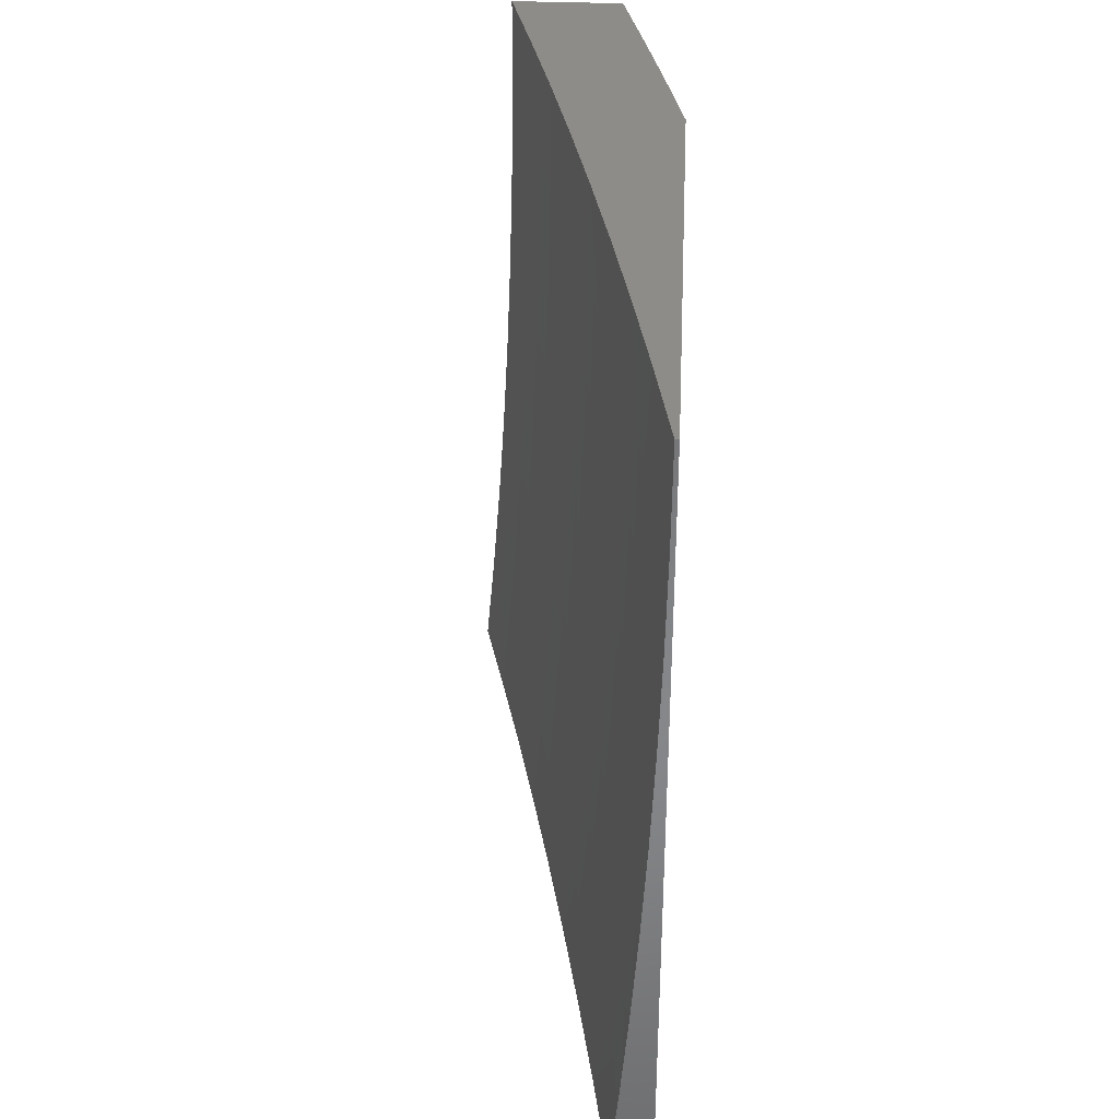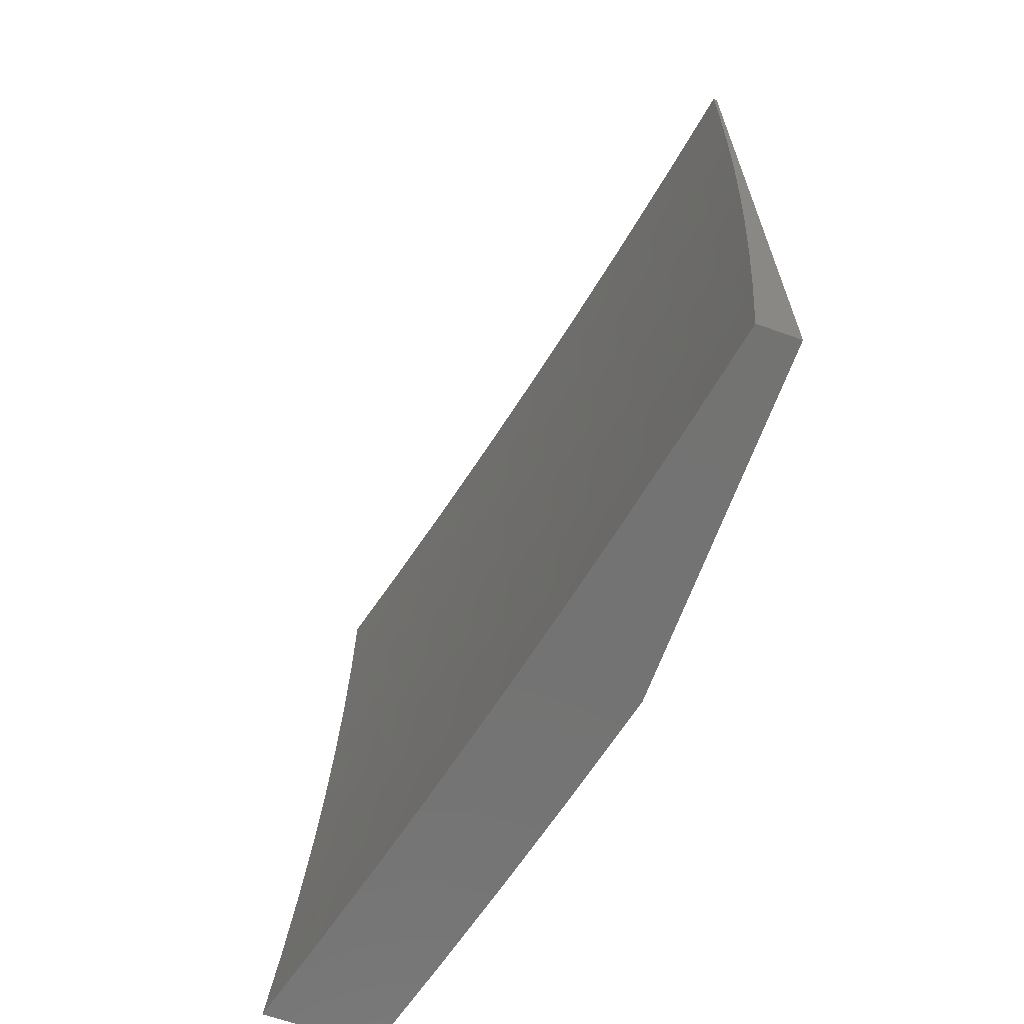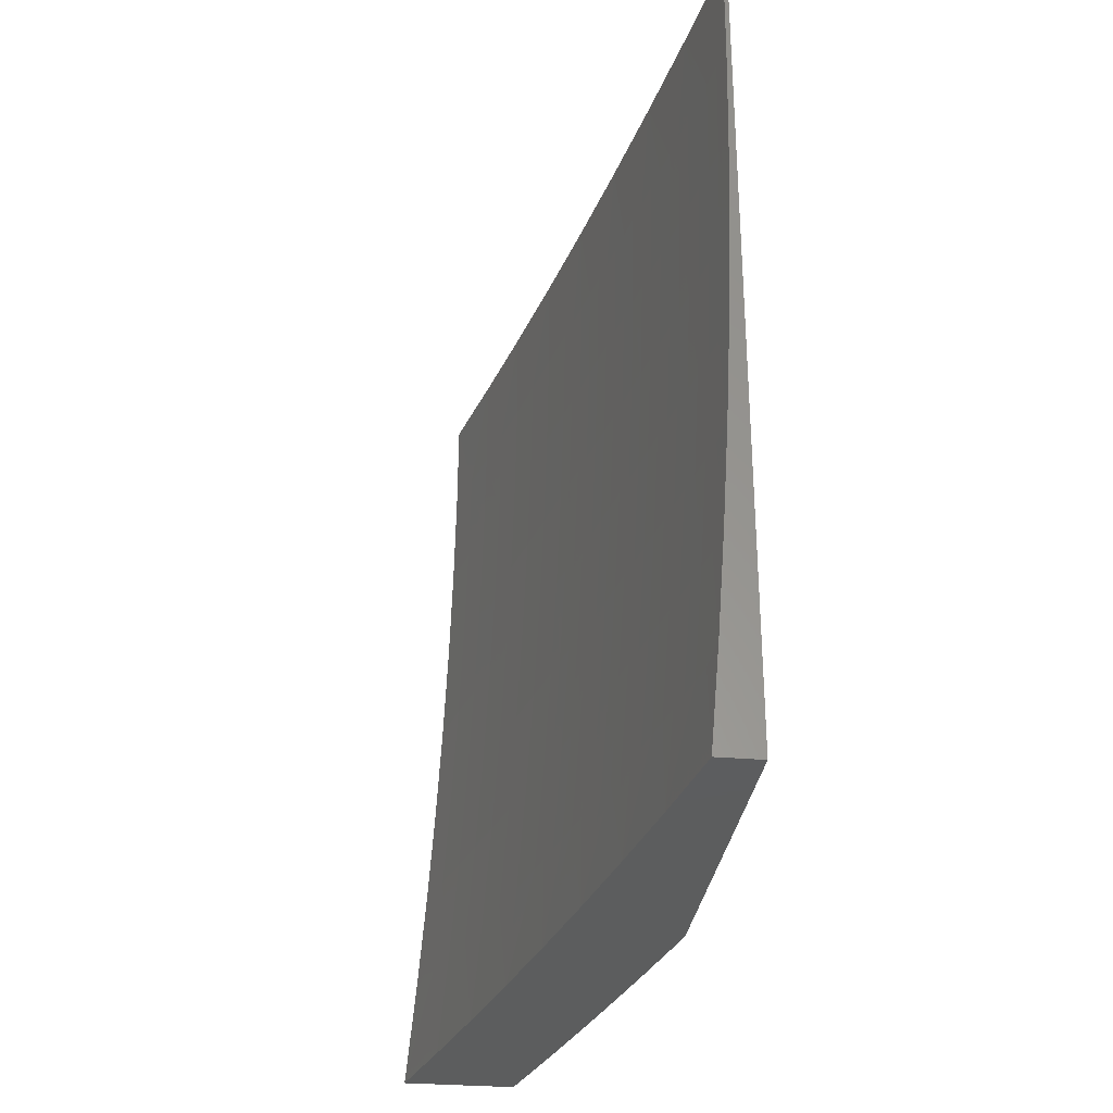
<metadata>
{"format":"stl","ext":"stl","renderer":"f3d","projection":"perspective","resolution":1024,"background":"white","views":[{"elev":35.9,"azim":-177.0,"up":"+Y"},{"elev":-65.1,"azim":160.2,"up":"+Y"},{"elev":-30.5,"azim":173.0,"up":"+Y"}]}
</metadata>
<code>
# stl→obj: 313 verts, 622 faces
v -11 -0.06452 2.666
v -10.99 -0.124 2.69
v -11 -1.317e-15 2.667
v -10.99 -0.1239 2.725
v -10.98 -1.316e-15 2.75
v -10.98 -0.1238 2.759
v -10.97 -0.1238 2.793
v -10.97 -0.2481 2.793
v -10.96 -0.2479 2.828
v -10.96 -0.3727 2.828
v -10.95 -0.3724 2.862
v -10.94 -0.4976 2.862
v -10.93 -0.4972 2.897
v -10.93 -0.6228 2.897
v -10.92 -0.6223 2.931
v -10.91 -0.7483 2.931
v -10.9 -0.7477 2.966
v -10.89 -0.874 2.966
v -10.89 -0.7505 3
v -10.88 -0.8753 3
v -10.87 -1 3
v -10.9 -0.8747 2.931
v -10.91 -1 2.863
v -10.91 -0.8754 2.897
v -10.92 -0.8761 2.862
v -10.93 -0.7495 2.862
v -10.94 -0.7501 2.828
v -10.94 -0.6238 2.828
v -10.95 -0.6242 2.793
v -10.96 -0.4983 2.793
v -10.97 -0.4987 2.759
v -10.97 -0.3732 2.759
v -10.98 -0.3735 2.725
v -10.98 -0.2484 2.725
v -10.99 -0.2486 2.69
v -11 -0.1933 2.659
v -11 -0.129 2.663
v -11 -0.2488 2.656
v -11 -0.2574 2.653
v -11 -0.3214 2.645
v -11 -0.374 2.656
v -11 -0.3851 2.636
v -11 -0.4485 2.624
v -11 -0.5117 2.611
v -11 -0.5002 2.621
v -10.99 -0.4998 2.656
v -10.98 -0.4994 2.69
v -10.99 -0.3738 2.69
v -10.97 -0.4991 2.725
v -11 -0.5745 2.597
v -10.99 -0.6265 2.621
v -10.98 -0.6261 2.656
v -10.98 -0.7528 2.656
v -10.97 -0.7523 2.69
v -10.96 -0.8794 2.69
v -10.95 -0.8788 2.725
v -10.94 -1 2.725
v -10.94 -0.8781 2.759
v -10.93 -0.8775 2.793
v -10.95 -0.7512 2.759
v -10.94 -0.7506 2.793
v -10.96 -0.6247 2.759
v -11 -0.6269 2.587
v -11 -0.637 2.581
v -11 -0.6989 2.563
v -11 -0.7603 2.543
v -11 -0.7544 2.552
v -10.99 -0.7539 2.587
v -10.98 -0.7533 2.621
v -11 -0.8212 2.522
v -10.99 -0.8819 2.552
v -10.98 -0.8813 2.587
v -10.97 -1 2.588
v -10.97 -0.8806 2.621
v -10.97 -0.88 2.656
v -11 -0.8814 2.499
v -11 -0.8825 2.518
v -11 -0.941 2.475
v -11 -1 2.449
v -10.93 -0.8768 2.828
v -10.9 -0.6256 3
v -10.91 -0.6218 2.966
v -10.92 -0.4968 2.931
v -10.94 -0.3721 2.897
v -10.95 -0.2477 2.862
v -10.96 -0.1237 2.828
v -10.96 -1.312e-15 2.834
v -10.91 -0.5006 3
v -10.92 -0.4964 2.966
v -10.93 -0.3718 2.931
v -10.94 -0.2475 2.897
v -10.95 -0.1236 2.862
v -10.91 -0.3755 3
v -10.92 -0.3715 2.966
v -10.93 -0.2473 2.931
v -10.94 -0.1235 2.897
v -10.94 -1.309e-15 2.917
v -10.92 -0.2504 3
v -10.92 -0.2471 2.966
v -10.94 -0.1234 2.931
v -10.92 -0.1252 3
v -10.93 -0.1233 2.966
v -10.92 -1.308e-15 3
v -10.98 -0.2483 2.759
v -10.96 -0.373 2.793
v -10.95 -0.498 2.828
v -10.98 -0.6256 2.69
v -10.97 -0.6252 2.725
v -10.94 -0.6233 2.862
v -10.96 -0.7517 2.725
v -10.92 -0.7489 2.897
v -10.81 -1.292e-15 2.876
v -10.78 -1.291e-15 3
v -10.79 -0.1233 2.937
v -10.78 -0.1252 3
v -10.79 -0.2473 2.937
v -10.78 -0.2504 3
v -10.79 -0.3717 2.937
v -10.77 -0.3755 3
v -10.78 -0.4967 2.937
v -10.77 -0.5006 3
v -10.78 -0.6222 2.937
v -10.76 -0.6256 3
v -10.77 -0.7482 2.937
v -10.75 -0.7505 3
v -10.76 -0.8746 2.937
v -10.74 -0.8753 3
v -10.73 -1 3
v -10.76 -1 2.876
v -10.77 -0.8759 2.875
v -10.78 -0.7493 2.875
v -10.79 -0.6231 2.875
v -10.8 -0.4974 2.875
v -10.8 -0.3723 2.875
v -10.81 -0.2476 2.875
v -10.81 -0.1235 2.875
v -10.83 -0.1236 2.812
v -10.84 -1.295e-15 2.752
v -10.84 -0.1238 2.75
v -10.86 -0.1239 2.687
v -10.85 -0.2487 2.687
v -10.87 -0.249 2.624
v -10.86 -0.3743 2.624
v -10.88 -0.3748 2.562
v -10.87 -0.5008 2.562
v -10.88 -0.5012 2.531
v -10.87 -0.6278 2.531
v -10.88 -0.6282 2.499
v -10.87 -0.7553 2.499
v -10.88 -0.7558 2.468
v -10.87 -0.8835 2.468
v -10.87 -0.8841 2.437
v -10.85 -1 2.502
v -10.88 -1 2.377
v -10.79 -0.8772 2.812
v -10.79 -1 2.752
v -10.8 -0.8784 2.75
v -10.82 -0.8796 2.687
v -10.81 -0.7514 2.75
v -10.83 -0.7524 2.687
v -10.82 -0.6249 2.75
v -10.84 -0.6257 2.687
v -10.83 -0.4988 2.75
v -10.84 -0.4995 2.687
v -10.84 -0.3733 2.75
v -10.85 -0.3738 2.687
v -10.84 -0.2483 2.75
v -10.82 -1 2.627
v -10.83 -0.8808 2.624
v -10.84 -0.7534 2.624
v -10.85 -0.6266 2.624
v -10.86 -0.5002 2.624
v -10.85 -0.8819 2.562
v -10.85 -0.8824 2.531
v -10.86 -0.883 2.499
v -10.86 -0.7549 2.531
v -10.9 -1 2.252
v -10.9 -0.8861 2.312
v -10.89 -0.8856 2.343
v -10.89 -0.8851 2.374
v -10.9 -0.7572 2.374
v -10.89 -0.7567 2.405
v -10.9 -0.6293 2.405
v -10.89 -0.6289 2.437
v -10.9 -0.5021 2.437
v -10.89 -0.5018 2.468
v -10.9 -0.3755 2.468
v -10.89 -0.3753 2.499
v -10.9 -0.2496 2.499
v -10.89 -0.2495 2.531
v -10.89 -0.1242 2.531
v -10.88 -0.1242 2.562
v -10.9 -1.303e-15 2.502
v -10.87 -1.299e-15 2.627
v -10.93 -1 2.126
v -10.92 -0.8881 2.187
v -10.92 -0.8876 2.218
v -10.91 -0.8871 2.249
v -10.92 -0.7589 2.249
v -10.92 -0.7585 2.281
v -10.92 -0.6308 2.281
v -10.92 -0.6304 2.312
v -10.93 -0.5032 2.312
v -10.92 -0.503 2.343
v -10.92 -0.3764 2.343
v -10.92 -0.3762 2.374
v -10.92 -0.2502 2.374
v -10.92 -0.2501 2.405
v -10.92 -0.1245 2.405
v -10.91 -0.1244 2.437
v -10.92 -1.308e-15 2.377
v -10.95 -1 2
v -10.95 -0.8899 2.062
v -10.94 -0.8895 2.093
v -10.94 -0.889 2.125
v -10.95 -0.7605 2.125
v -10.94 -0.7601 2.156
v -10.95 -0.6321 2.156
v -10.94 -0.6318 2.187
v -10.95 -0.5044 2.187
v -10.94 -0.5041 2.218
v -10.95 -0.3772 2.218
v -10.94 -0.377 2.249
v -10.95 -0.2508 2.249
v -10.94 -0.2506 2.281
v -10.94 -0.1247 2.281
v -10.94 -0.1247 2.312
v -10.95 -1.312e-15 2.252
v -10.95 -0.8904 2.031
v -10.96 -0.8753 2
v -10.96 -0.7617 2.031
v -10.97 -0.7505 2
v -10.97 -0.6334 2.031
v -10.98 -0.6256 2
v -10.98 -0.5057 2.031
v -10.98 -0.5006 2
v -10.98 -0.3784 2.031
v -10.99 -0.3755 2
v -10.99 -0.2517 2.031
v -10.99 -0.2504 2
v -10.99 -0.1252 2.031
v -10.99 -0.1252 2
v -11 -1.316e-15 2
v -10.98 -0.1251 2.062
v -10.97 -1.315e-15 2.126
v -10.98 -0.1251 2.093
v -10.97 -0.125 2.125
v -10.98 -0.2515 2.093
v -10.97 -0.2513 2.125
v -10.97 -0.378 2.093
v -10.97 -0.3778 2.125
v -10.97 -0.5051 2.093
v -10.96 -0.5049 2.125
v -10.96 -0.6328 2.093
v -10.95 -0.6325 2.125
v -10.95 -0.7609 2.093
v -10.96 -0.1249 2.187
v -10.97 -0.125 2.156
v -10.87 -0.124 2.624
v -10.88 -0.2493 2.562
v -10.89 -0.375 2.531
v -10.89 -0.5015 2.499
v -10.89 -0.6285 2.468
v -10.88 -0.7563 2.437
v -10.88 -0.8846 2.405
v -10.82 -0.248 2.812
v -10.82 -0.3728 2.812
v -10.81 -0.4982 2.812
v -10.81 -0.624 2.812
v -10.8 -0.7504 2.812
v -10.9 -0.1243 2.499
v -10.9 -0.1244 2.468
v -10.91 -0.2499 2.437
v -10.91 -0.376 2.405
v -10.91 -0.5027 2.374
v -10.91 -0.63 2.343
v -10.91 -0.758 2.312
v -10.91 -0.8866 2.281
v -10.9 -0.2498 2.468
v -10.92 -0.1246 2.374
v -10.93 -0.1246 2.343
v -10.93 -0.2505 2.312
v -10.94 -0.3768 2.281
v -10.94 -0.5038 2.249
v -10.94 -0.6315 2.218
v -10.93 -0.7597 2.187
v -10.93 -0.8886 2.156
v -10.93 -0.2504 2.343
v -10.95 -0.1248 2.249
v -10.96 -0.1248 2.218
v -10.96 -0.2511 2.187
v -10.96 -0.2512 2.156
v -10.96 -0.3776 2.156
v -10.95 -0.2509 2.218
v -10.98 -0.2516 2.062
v -10.98 -0.3782 2.062
v -10.97 -0.5054 2.062
v -10.97 -0.6331 2.062
v -10.96 -0.7613 2.062
v -10.91 -0.3757 2.437
v -10.93 -0.3766 2.312
v -10.95 -0.3774 2.187
v -10.91 -0.5024 2.405
v -10.93 -0.5035 2.281
v -10.96 -0.5046 2.156
v -10.87 -0.6274 2.562
v -10.86 -0.7544 2.562
v -10.91 -0.6297 2.374
v -10.93 -0.6311 2.249
v -10.9 -0.7576 2.343
v -10.93 -0.7593 2.218
v -11 0 2
v -11 -1 2
f 1 2 3
f 3 2 4
f 3 4 5
f 5 4 6
f 5 6 7
f 7 6 8
f 7 8 9
f 9 8 10
f 9 10 11
f 11 10 12
f 11 12 13
f 13 12 14
f 13 14 15
f 15 14 16
f 15 16 17
f 17 16 18
f 17 18 19
f 19 18 20
f 20 18 21
f 21 18 22
f 21 22 23
f 23 22 24
f 23 24 25
f 25 24 26
f 25 26 27
f 27 26 28
f 27 28 29
f 29 28 30
f 29 30 31
f 31 30 32
f 31 32 33
f 33 32 34
f 33 34 35
f 35 34 2
f 35 2 36
f 36 2 37
f 37 2 1
f 35 36 38
f 38 36 39
f 38 39 40
f 38 40 41
f 41 40 42
f 41 42 43
f 44 45 43
f 43 45 46
f 43 46 41
f 41 46 47
f 41 47 48
f 48 47 49
f 48 49 33
f 33 49 31
f 44 50 45
f 45 50 51
f 45 51 52
f 52 51 53
f 52 53 54
f 54 53 55
f 54 55 56
f 56 55 57
f 56 57 58
f 58 57 59
f 58 59 60
f 60 59 61
f 60 61 62
f 62 61 29
f 62 29 31
f 51 50 63
f 63 50 64
f 63 64 65
f 66 67 65
f 65 67 68
f 65 68 63
f 63 68 69
f 63 69 51
f 51 69 53
f 66 70 67
f 67 70 71
f 67 71 72
f 72 71 73
f 72 73 74
f 74 73 75
f 74 75 69
f 69 75 53
f 70 76 71
f 71 76 77
f 71 77 73
f 73 77 78
f 73 78 79
f 76 78 77
f 73 57 75
f 75 57 55
f 75 55 53
f 57 23 59
f 59 23 80
f 59 80 61
f 61 80 27
f 61 27 29
f 19 81 17
f 17 81 82
f 17 82 15
f 15 82 83
f 15 83 13
f 13 83 84
f 13 84 11
f 11 84 85
f 11 85 9
f 9 85 86
f 9 86 7
f 7 86 87
f 7 87 5
f 81 88 82
f 82 88 89
f 82 89 83
f 83 89 90
f 83 90 84
f 84 90 91
f 84 91 85
f 85 91 92
f 85 92 86
f 86 92 87
f 88 93 89
f 89 93 94
f 89 94 90
f 90 94 95
f 90 95 91
f 91 95 96
f 91 96 92
f 92 96 97
f 92 97 87
f 93 98 94
f 94 98 99
f 94 99 95
f 95 99 100
f 95 100 96
f 96 100 97
f 98 101 99
f 99 101 102
f 99 102 100
f 100 102 97
f 101 103 102
f 102 103 97
f 2 34 4
f 4 34 104
f 4 104 6
f 6 104 8
f 41 48 38
f 38 48 35
f 48 33 35
f 34 32 104
f 104 32 105
f 104 105 8
f 8 105 10
f 32 30 105
f 105 30 106
f 105 106 10
f 10 106 12
f 45 52 46
f 46 52 107
f 46 107 47
f 47 107 108
f 47 108 49
f 49 108 62
f 49 62 31
f 30 28 106
f 106 28 109
f 106 109 12
f 12 109 14
f 52 54 107
f 107 54 110
f 107 110 108
f 108 110 60
f 108 60 62
f 28 26 109
f 109 26 111
f 109 111 14
f 14 111 16
f 74 69 68
f 74 68 72
f 72 68 67
f 58 60 110
f 58 110 56
f 56 110 54
f 25 27 80
f 26 24 111
f 111 24 22
f 111 22 16
f 16 22 18
f 23 25 80
f 112 113 114
f 114 113 115
f 114 115 116
f 116 115 117
f 116 117 118
f 118 117 119
f 118 119 120
f 120 119 121
f 120 121 122
f 122 121 123
f 122 123 124
f 124 123 125
f 124 125 126
f 126 125 127
f 126 127 128
f 128 129 126
f 126 129 130
f 126 130 124
f 124 130 131
f 124 131 122
f 122 131 132
f 122 132 120
f 120 132 133
f 120 133 118
f 118 133 134
f 118 134 116
f 116 134 135
f 116 135 114
f 114 135 136
f 114 136 112
f 112 136 137
f 112 137 138
f 138 137 139
f 138 139 140
f 140 139 141
f 140 141 142
f 142 141 143
f 142 143 144
f 144 143 145
f 144 145 146
f 146 145 147
f 146 147 148
f 148 147 149
f 148 149 150
f 150 149 151
f 150 151 152
f 152 151 153
f 152 153 154
f 130 129 155
f 155 129 156
f 155 156 157
f 157 156 158
f 157 158 159
f 159 158 160
f 159 160 161
f 161 160 162
f 161 162 163
f 163 162 164
f 163 164 165
f 165 164 166
f 165 166 167
f 167 166 141
f 167 141 139
f 156 168 158
f 158 168 169
f 158 169 160
f 160 169 170
f 160 170 162
f 162 170 171
f 162 171 164
f 164 171 172
f 164 172 166
f 166 172 143
f 166 143 141
f 169 168 173
f 173 168 153
f 173 153 174
f 174 153 175
f 174 175 176
f 176 175 149
f 176 149 147
f 177 178 154
f 154 178 179
f 154 179 180
f 180 179 181
f 180 181 182
f 182 181 183
f 182 183 184
f 184 183 185
f 184 185 186
f 186 185 187
f 186 187 188
f 188 187 189
f 188 189 190
f 190 189 191
f 190 191 192
f 192 191 193
f 192 193 194
f 195 196 177
f 177 196 197
f 177 197 198
f 198 197 199
f 198 199 200
f 200 199 201
f 200 201 202
f 202 201 203
f 202 203 204
f 204 203 205
f 204 205 206
f 206 205 207
f 206 207 208
f 208 207 209
f 208 209 210
f 210 209 211
f 210 211 193
f 212 213 195
f 195 213 214
f 195 214 215
f 215 214 216
f 215 216 217
f 217 216 218
f 217 218 219
f 219 218 220
f 219 220 221
f 221 220 222
f 221 222 223
f 223 222 224
f 223 224 225
f 225 224 226
f 225 226 227
f 227 226 228
f 227 228 211
f 213 212 229
f 229 212 230
f 229 230 231
f 231 230 232
f 231 232 233
f 233 232 234
f 233 234 235
f 235 234 236
f 235 236 237
f 237 236 238
f 237 238 239
f 239 238 240
f 239 240 241
f 241 240 242
f 241 242 243
f 241 243 244
f 244 243 245
f 244 245 246
f 246 245 247
f 246 247 248
f 248 247 249
f 248 249 250
f 250 249 251
f 250 251 252
f 252 251 253
f 252 253 254
f 254 253 255
f 254 255 256
f 256 255 216
f 256 216 214
f 228 257 245
f 245 257 258
f 245 258 247
f 247 258 249
f 138 140 194
f 194 140 259
f 194 259 192
f 192 259 260
f 192 260 190
f 190 260 261
f 190 261 188
f 188 261 262
f 188 262 186
f 186 262 263
f 186 263 184
f 184 263 264
f 184 264 182
f 182 264 265
f 182 265 180
f 180 265 154
f 167 139 137
f 137 136 266
f 266 136 135
f 266 135 267
f 267 135 134
f 267 134 268
f 268 134 133
f 268 133 269
f 269 133 132
f 269 132 270
f 270 132 131
f 270 131 155
f 155 131 130
f 260 259 142
f 142 259 140
f 191 271 193
f 193 271 272
f 193 272 210
f 210 272 273
f 210 273 208
f 208 273 274
f 208 274 206
f 206 274 275
f 206 275 204
f 204 275 276
f 204 276 202
f 202 276 277
f 202 277 200
f 200 277 278
f 200 278 198
f 198 278 177
f 191 189 271
f 271 189 279
f 271 279 272
f 272 279 273
f 209 280 211
f 211 280 281
f 211 281 227
f 227 281 282
f 227 282 225
f 225 282 283
f 225 283 223
f 223 283 284
f 223 284 221
f 221 284 285
f 221 285 219
f 219 285 286
f 219 286 217
f 217 286 287
f 217 287 215
f 215 287 195
f 209 207 280
f 280 207 288
f 280 288 281
f 281 288 282
f 226 289 228
f 228 289 290
f 228 290 257
f 257 290 291
f 257 291 292
f 292 291 293
f 292 293 251
f 251 293 253
f 226 224 289
f 289 224 294
f 289 294 290
f 290 294 291
f 249 258 292
f 292 258 257
f 239 241 244
f 244 246 295
f 295 246 248
f 295 248 296
f 296 248 250
f 296 250 297
f 297 250 252
f 297 252 298
f 298 252 254
f 298 254 299
f 299 254 256
f 299 256 213
f 213 256 214
f 165 167 266
f 266 167 137
f 165 266 267
f 261 260 144
f 144 260 142
f 189 187 279
f 279 187 300
f 279 300 273
f 273 300 274
f 207 205 288
f 288 205 301
f 288 301 282
f 282 301 283
f 224 222 294
f 294 222 302
f 294 302 291
f 291 302 293
f 251 249 292
f 237 239 295
f 295 239 244
f 237 295 296
f 163 165 267
f 163 267 268
f 145 143 172
f 262 261 146
f 146 261 144
f 187 185 300
f 300 185 303
f 300 303 274
f 274 303 275
f 205 203 301
f 301 203 304
f 301 304 283
f 283 304 284
f 222 220 302
f 302 220 305
f 302 305 293
f 293 305 253
f 235 237 296
f 235 296 297
f 161 163 268
f 161 268 269
f 145 172 306
f 306 172 171
f 306 171 307
f 307 171 170
f 307 170 173
f 173 170 169
f 263 262 148
f 148 262 146
f 185 183 303
f 303 183 308
f 303 308 275
f 275 308 276
f 203 201 304
f 304 201 309
f 304 309 284
f 284 309 285
f 255 253 305
f 255 305 218
f 218 305 220
f 233 235 297
f 233 297 298
f 159 161 269
f 159 269 270
f 176 147 306
f 306 147 145
f 176 306 307
f 264 263 150
f 150 263 148
f 183 181 308
f 308 181 310
f 308 310 276
f 276 310 277
f 201 199 309
f 309 199 311
f 309 311 285
f 285 311 286
f 216 255 218
f 231 233 298
f 231 298 299
f 157 159 270
f 157 270 155
f 174 176 307
f 174 307 173
f 151 149 175
f 265 264 152
f 152 264 150
f 181 179 310
f 310 179 178
f 310 178 277
f 277 178 278
f 199 197 311
f 311 197 196
f 311 196 286
f 286 196 287
f 229 231 299
f 229 299 213
f 153 151 175
f 154 265 152
f 177 278 178
f 195 287 196
f 5 211 3
f 3 211 228
f 3 228 245
f 211 5 193
f 193 5 87
f 193 87 97
f 193 97 194
f 194 97 103
f 194 103 138
f 138 103 112
f 112 103 113
f 243 312 245
f 245 312 3
f 103 101 113
f 113 101 115
f 115 101 98
f 115 98 117
f 117 98 93
f 117 93 88
f 117 88 119
f 119 88 81
f 119 81 121
f 121 81 19
f 121 19 123
f 123 19 20
f 123 20 21
f 128 127 21
f 21 127 125
f 21 125 123
f 243 242 312
f 312 242 240
f 312 240 313
f 313 240 238
f 313 238 236
f 236 234 313
f 313 234 232
f 313 232 230
f 230 212 313
f 23 168 21
f 21 168 156
f 21 156 129
f 168 23 153
f 153 23 57
f 153 57 154
f 154 57 73
f 154 73 177
f 177 73 79
f 177 79 195
f 195 79 313
f 195 313 212
f 129 128 21
f 79 78 313
f 313 78 76
f 313 76 70
f 70 66 313
f 313 66 312
f 312 66 65
f 312 65 64
f 64 50 312
f 312 50 44
f 312 44 43
f 43 42 312
f 312 42 40
f 312 40 39
f 39 36 312
f 312 36 37
f 312 37 1
f 1 3 312

</code>
